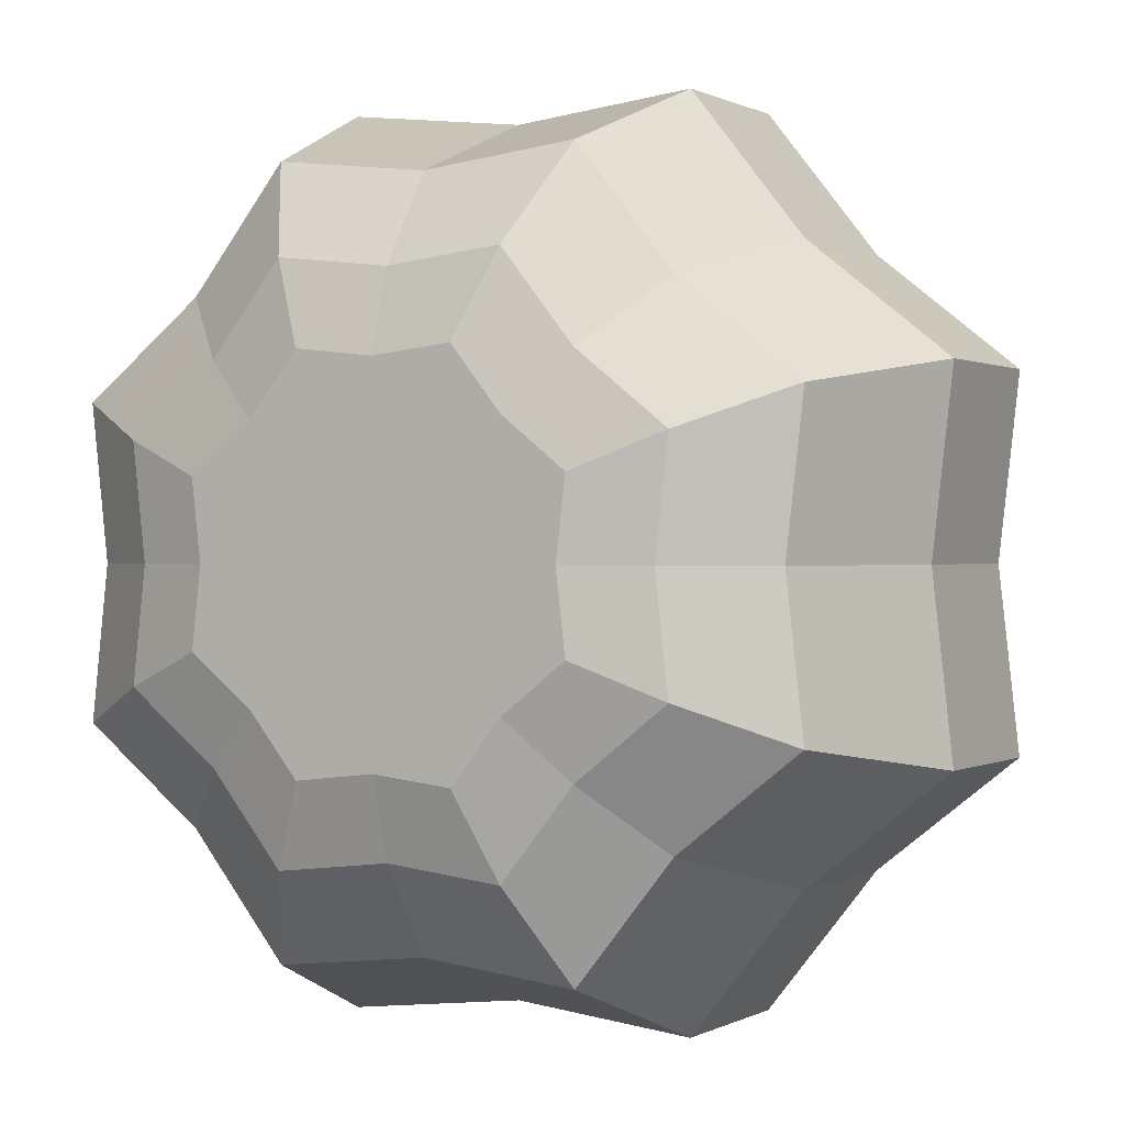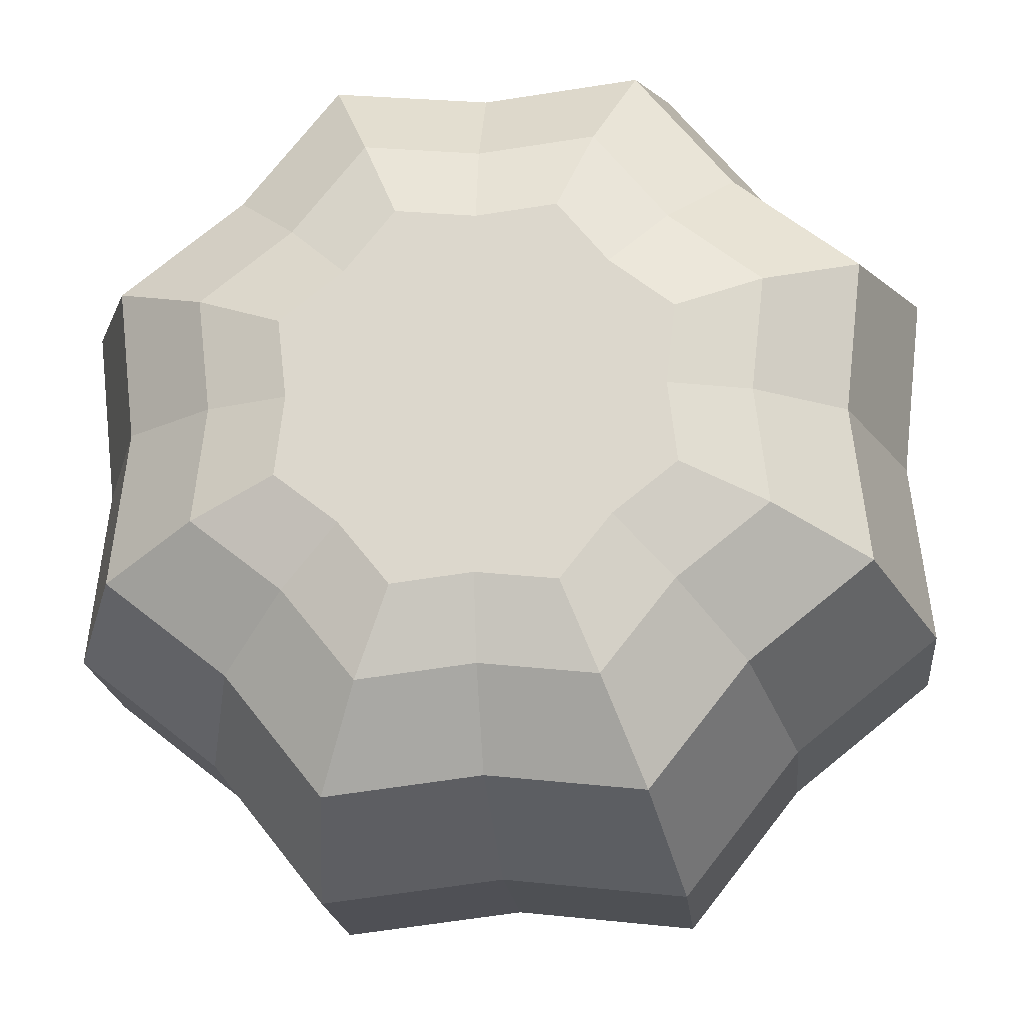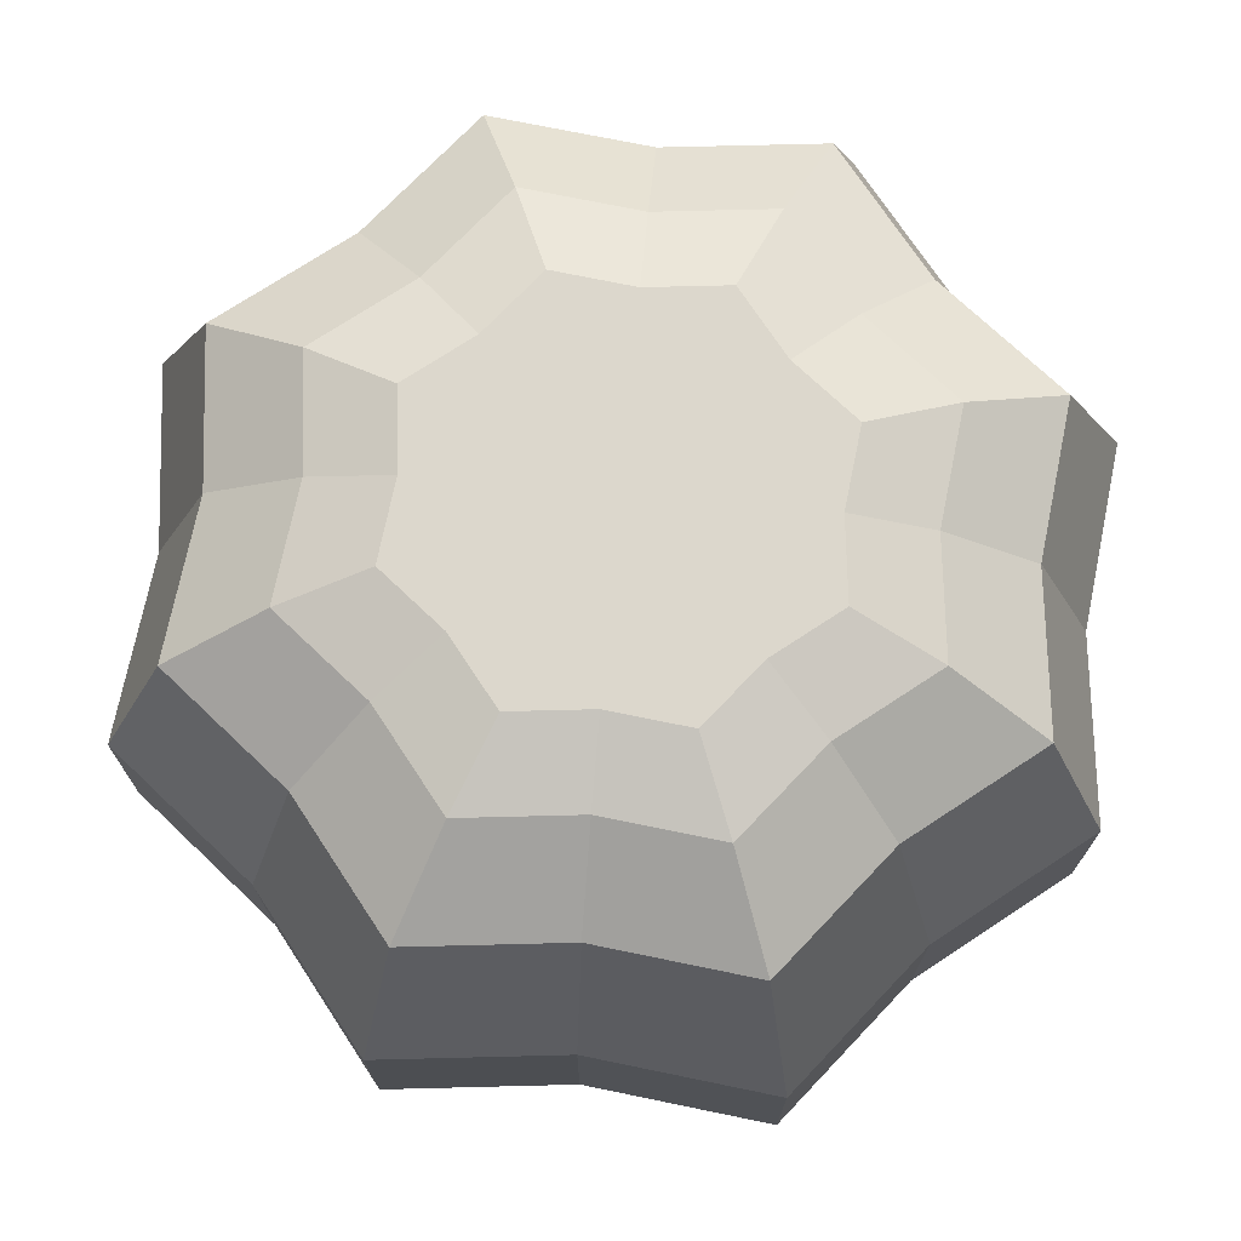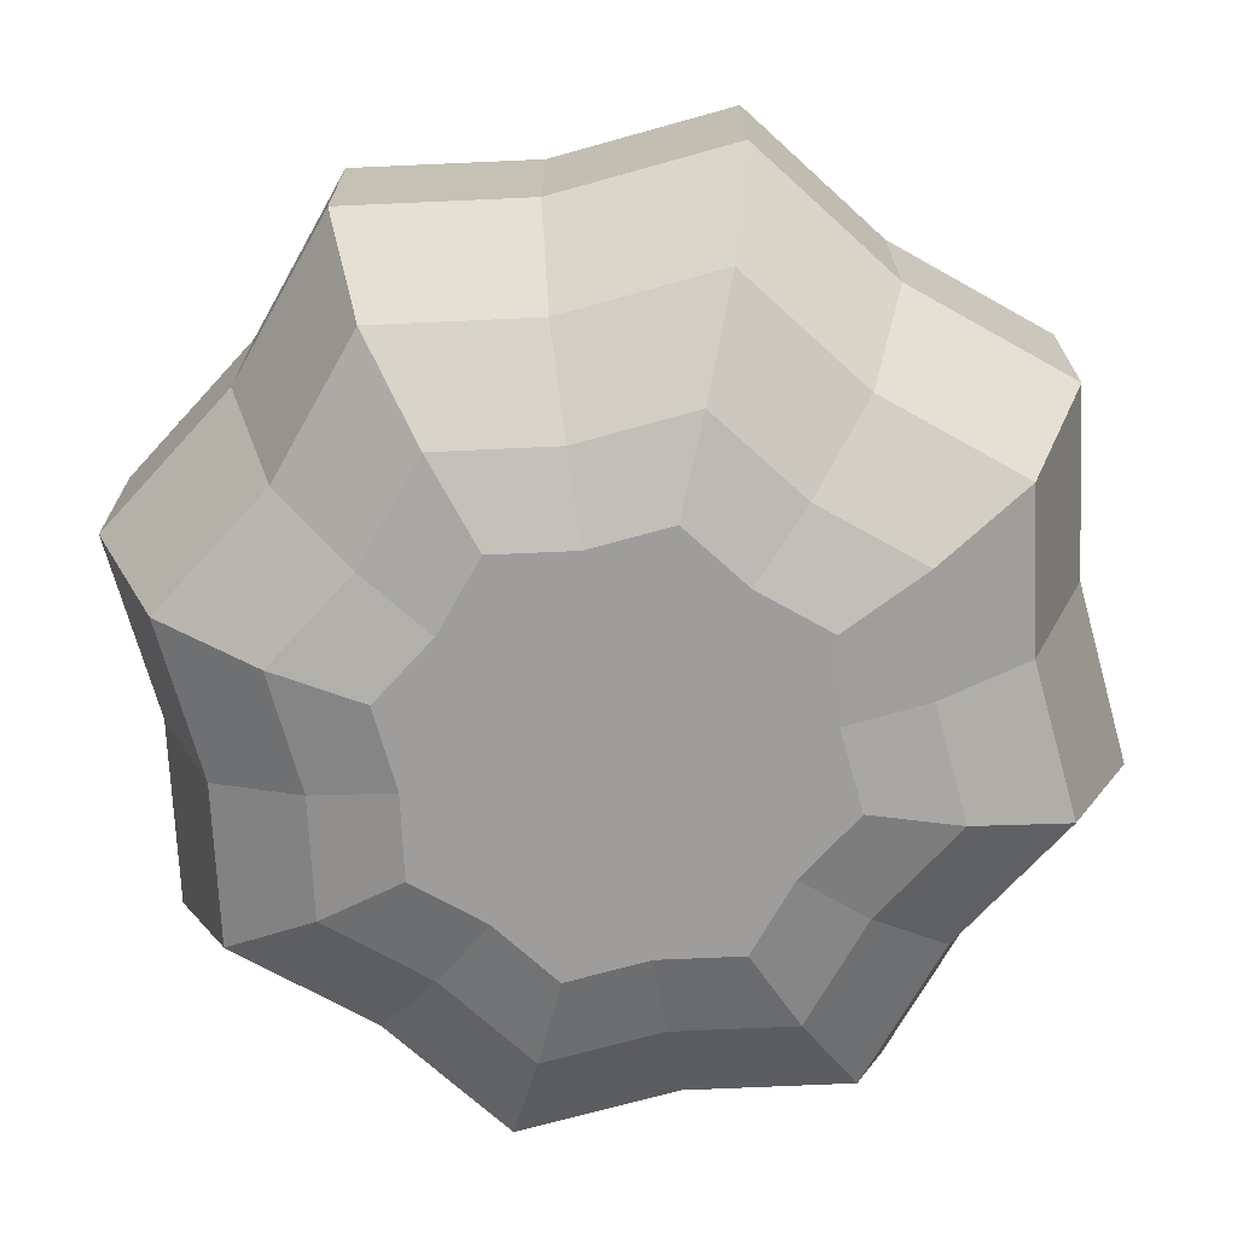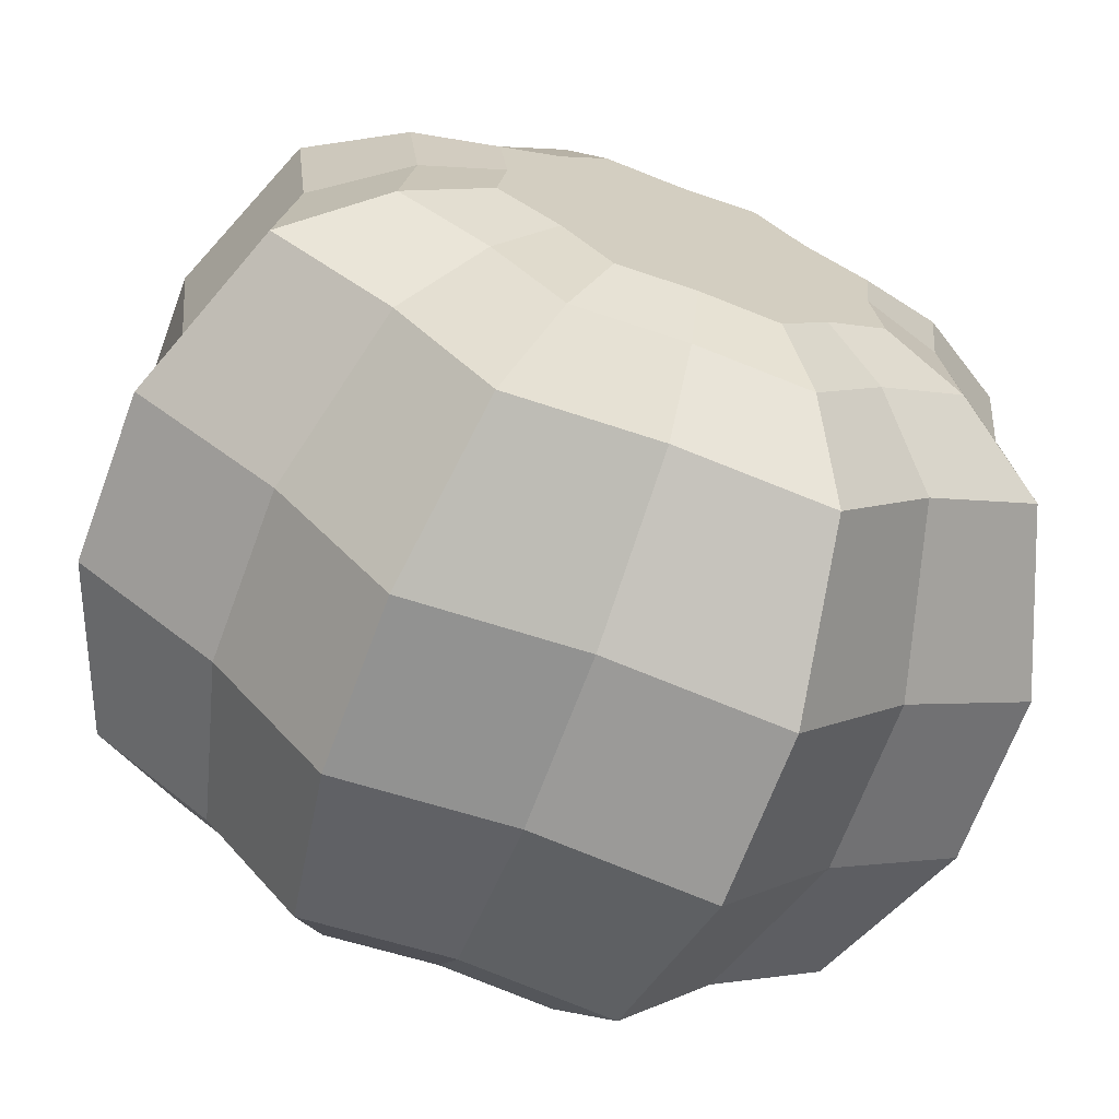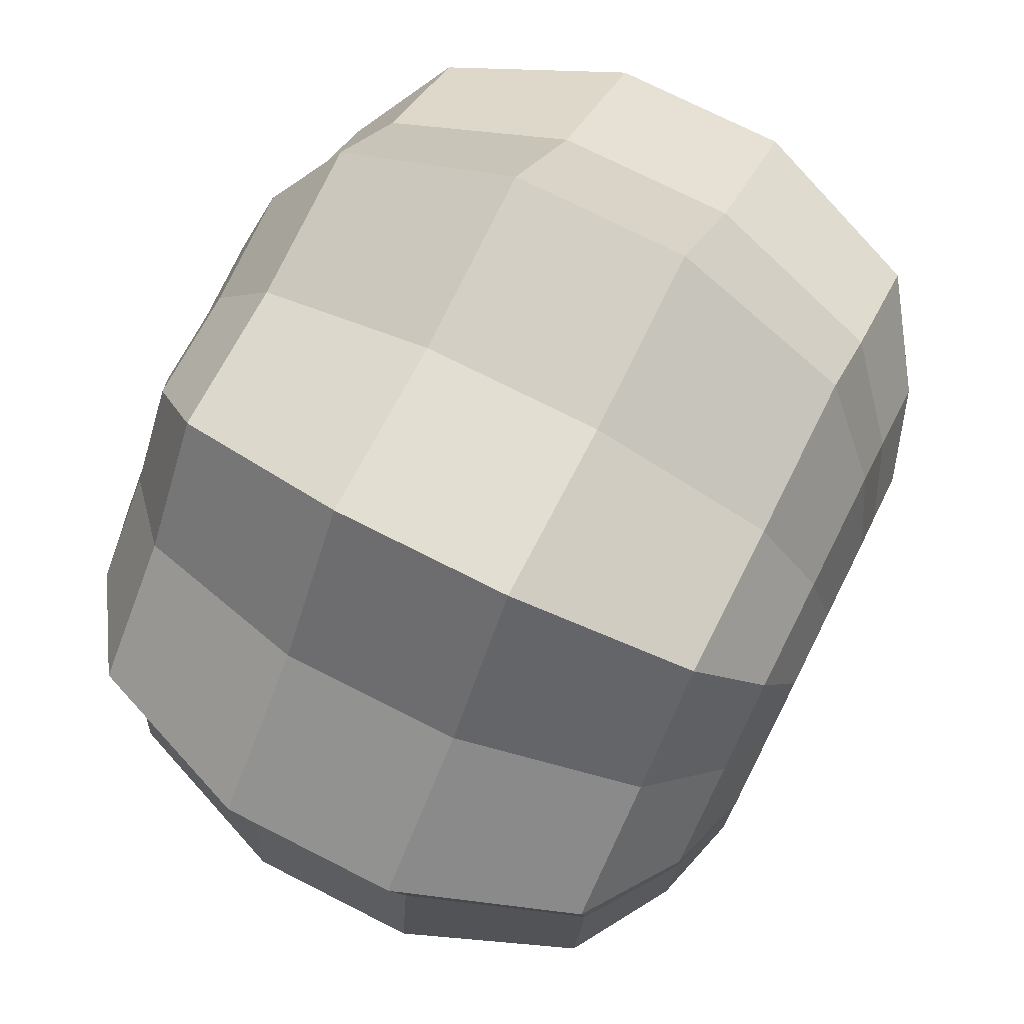
<metadata>
{"format":"obj","ext":"obj","renderer":"f3d","projection":"perspective","resolution":1024,"background":"white","views":[{"elev":0.4,"azim":28.3,"up":"+Z"},{"elev":-19.5,"azim":-174.2,"up":"+Z"},{"elev":72.9,"azim":-84.9,"up":"+Y"},{"elev":-70.7,"azim":-35.9,"up":"+Y"},{"elev":-68.1,"azim":159.6,"up":"+Z"},{"elev":74.2,"azim":-63.2,"up":"+Z"}]}
</metadata>
<code>
o object1
g object1
v 0.3783 0.6562 -0
v 0.4464 0.4688 -0
v 0.4686 0.4688 0.1941
v 0.3971 0.6562 0.1645
v 0.4464 0.2812 -0
v 0.4686 0.2812 0.1941
v 0.3783 0.09375 -0
v 0.3971 0.09375 0.1645
v -0.3156 0.2812 0.3156
v -0.2675 0.09375 0.2675
v -0.1645 0.09375 0.3971
v -0.1941 0.2812 0.4686
v -0.3156 0.2812 -0.3156
v -0.2675 0.09375 -0.2675
v -0.3971 0.09375 -0.1645
v -0.4686 0.2812 -0.1941
v -0.2675 0.6562 -0.2675
v -0.3156 0.4688 -0.3156
v -0.4686 0.4688 -0.1941
v -0.3971 0.6562 -0.1645
v -0.2675 0.6562 0.2675
v -0.3156 0.4688 0.3156
v -0.1941 0.4688 0.4686
v -0.1645 0.6562 0.3971
v -0 0.6562 -0.3783
v -0 0.4688 -0.4464
v 0.1941 0.4688 -0.4686
v 0.1645 0.6562 -0.3971
v -0 0.2812 -0.4464
v -0 0.09375 -0.3783
v 0.1645 0.09375 -0.3971
v 0.1941 0.2812 -0.4686
v 0 0.2812 0.4464
v 0 0.4688 0.4464
v 0.3156 0.2812 -0.3156
v 0.3156 0.4688 -0.3156
v 0.3156 0.2812 0.3156
v 0.3156 0.4688 0.3156
v -0.1221 0.7233 0.2949
v -0.1986 0.7233 0.1986
v -0.2949 0.7233 -0.1221
v -0.1986 0.7233 -0.1986
v 0.1221 0.7233 -0.2949
v -0 0.7233 -0.2809
v 0.2949 0.7233 0.1221
v 0.2809 0.7233 -0
v 0.2675 0.6562 -0.2675
v 0.1986 0.7233 -0.1986
v 0.2675 0.09375 -0.2675
v 0 0.7233 0.2809
v 0 0.6562 0.3783
v 0.1986 0.7233 0.1986
v 0.2675 0.6562 0.2675
v 0.2675 0.09375 0.2675
v 0 0.09375 0.3783
v -0.4464 0.2812 0
v -0.4464 0.4688 0
v -0.2809 0.7233 0
v -0.3783 0.6562 0
v -0.3783 0.09375 0
v 0.2949 0.7233 -0.1221
v 0.3971 0.6562 -0.1645
v 0.4686 0.4688 -0.1941
v 0.4686 0.2812 -0.1941
v 0.3971 0.09375 -0.1645
v -0.1221 0.7233 -0.2949
v -0.1645 0.6562 -0.3971
v -0.1941 0.4688 -0.4686
v -0.1941 0.2812 -0.4686
v -0.1645 0.09375 -0.3971
v -0.2949 0.7233 0.1221
v -0.3971 0.6562 0.1645
v -0.4686 0.4688 0.1941
v -0.4686 0.2812 0.1941
v -0.3971 0.09375 0.1645
v 0.1221 0.7233 0.2949
v 0.1645 0.6562 0.3971
v 0.1941 0.4688 0.4686
v 0.1941 0.2812 0.4686
v 0.1645 0.09375 0.3971
v -0 0.0267 -0.2809
v 0.1221 0.0267 -0.2949
v -0.1986 0.0267 -0.1986
v -0.2949 0.0267 -0.1221
v 0.2809 0.0267 -0
v 0.2949 0.0267 0.1221
v 0.1986 0.0267 0.1986
v 0.1986 0.0267 -0.1986
v -0.2809 0.0267 0
v -0.1221 0.0267 0.2949
v 0 0.0267 0.2809
v -0.1986 0.0267 0.1986
v 0.2949 0.0267 -0.1221
v -0.1221 0.0267 -0.2949
v -0.2949 0.0267 0.1221
v 0.1221 0.0267 0.2949
v 0.08475 0 0.2046
v 0 -0 0.1949
v -0.08475 -0 0.2046
v -0.1378 -0 0.1378
v -0.2046 -0 0.08475
v -0.1949 -0 0
v -0.2046 -0 -0.08475
v -0.1378 0 -0.1378
v -0.08475 0 -0.2046
v -0 0 -0.1949
v 0.08475 0 -0.2046
v 0.1378 0 -0.1378
v 0.2046 0 -0.08475
v 0.1949 0 -0
v 0.2046 0 0.08475
v 0.1378 0 0.1378
v 0.08475 0.75 -0.2046
v -0 0.75 -0.1949
v -0.08475 0.75 -0.2046
v -0.1378 0.75 -0.1378
v -0.2046 0.75 -0.08475
v -0.1949 0.75 -0
v -0.2046 0.75 0.08475
v -0.1378 0.75 0.1378
v -0.08475 0.75 0.2046
v 0 0.75 0.1949
v 0.08475 0.75 0.2046
v 0.1378 0.75 0.1378
v 0.2046 0.75 0.08475
v 0.1949 0.75 -0
v 0.2046 0.75 -0.08475
v 0.1378 0.75 -0.1378
f 4 3 2
f 4 2 1
f 3 6 5
f 3 5 2
f 6 8 5
f 8 7 5
f 9 10 11
f 9 11 12
f 13 14 15
f 13 15 16
f 17 18 20
f 18 19 20
f 21 22 24
f 22 23 24
f 28 27 26
f 28 26 25
f 32 31 29
f 31 30 29
f 33 34 23
f 33 23 12
f 32 27 35
f 27 36 35
f 6 3 37
f 3 38 37
f 39 40 21
f 39 21 24
f 41 42 17
f 41 17 20
f 28 25 43
f 25 44 43
f 4 1 45
f 1 46 45
f 27 28 36
f 28 47 36
f 47 28 43
f 47 43 48
f 31 32 35
f 31 35 49
f 27 32 26
f 32 29 26
f 18 13 16
f 18 16 19
f 50 39 51
f 39 24 51
f 53 4 45
f 53 45 52
f 3 4 38
f 4 53 38
f 34 51 24
f 34 24 23
f 8 6 37
f 8 37 54
f 55 33 11
f 33 12 11
f 56 57 16
f 57 19 16
f 22 9 12
f 22 12 23
f 58 41 59
f 41 20 59
f 57 59 20
f 57 20 19
f 60 56 15
f 56 16 15
f 62 47 61
f 47 48 61
f 62 63 36
f 62 36 47
f 63 62 2
f 62 1 2
f 64 63 5
f 63 2 5
f 65 64 5
f 65 5 7
f 64 65 35
f 65 49 35
f 63 64 35
f 63 35 36
f 1 62 61
f 1 61 46
f 42 66 17
f 66 67 17
f 18 17 67
f 18 67 68
f 13 18 69
f 18 68 69
f 14 13 70
f 13 69 70
f 29 30 70
f 29 70 69
f 26 29 69
f 26 69 68
f 25 26 67
f 26 68 67
f 66 44 25
f 66 25 67
f 40 71 21
f 71 72 21
f 22 21 72
f 22 72 73
f 9 22 74
f 22 73 74
f 10 9 75
f 9 74 75
f 56 60 75
f 56 75 74
f 57 56 74
f 57 74 73
f 59 57 72
f 57 73 72
f 71 58 59
f 71 59 72
f 77 53 76
f 53 52 76
f 77 78 38
f 77 38 53
f 78 77 34
f 77 51 34
f 79 78 33
f 78 34 33
f 80 79 33
f 80 33 55
f 79 80 37
f 80 54 37
f 78 79 37
f 78 37 38
f 51 77 76
f 51 76 50
f 30 31 82
f 30 82 81
f 83 84 14
f 84 15 14
f 7 8 86
f 7 86 85
f 8 54 86
f 54 87 86
f 31 49 82
f 49 88 82
f 84 89 60
f 84 60 15
f 90 91 55
f 90 55 11
f 92 90 10
f 90 11 10
f 49 65 93
f 49 93 88
f 65 7 93
f 7 85 93
f 81 94 30
f 94 70 30
f 94 83 14
f 94 14 70
f 89 95 60
f 95 75 60
f 95 92 10
f 95 10 75
f 54 80 96
f 54 96 87
f 108 109 110
f 106 110 112
f 112 100 102
f 102 103 104
f 100 101 102
f 98 99 100
f 112 98 100
f 112 97 98
f 102 106 112
f 102 104 106
f 104 105 106
f 110 111 112
f 106 108 110
f 106 107 108
f 80 55 96
f 55 91 96
f 126 127 128
f 128 113 114
f 114 120 124
f 122 123 124
f 120 122 124
f 118 119 120
f 116 117 118
f 120 121 122
f 114 118 120
f 114 116 118
f 114 115 116
f 124 126 114
f 126 128 114
f 124 125 126
f 52 45 125
f 52 125 124
f 122 121 50
f 121 39 50
f 107 106 81
f 107 81 82
f 84 83 103
f 83 104 103
f 111 110 85
f 111 85 86
f 112 111 87
f 111 86 87
f 118 117 58
f 117 41 58
f 48 43 113
f 48 113 128
f 108 107 88
f 107 82 88
f 89 84 103
f 89 103 102
f 91 90 99
f 91 99 98
f 90 92 99
f 92 100 99
f 109 108 88
f 109 88 93
f 110 109 85
f 109 93 85
f 61 48 127
f 48 128 127
f 46 61 127
f 46 127 126
f 115 114 44
f 115 44 66
f 94 81 105
f 81 106 105
f 83 94 105
f 83 105 104
f 116 115 42
f 115 66 42
f 120 119 40
f 119 71 40
f 119 118 58
f 119 58 71
f 95 89 101
f 89 102 101
f 92 95 101
f 92 101 100
f 97 112 87
f 97 87 96
f 98 97 91
f 97 96 91
f 76 52 123
f 52 124 123
f 50 76 123
f 50 123 122
f 45 46 125
f 46 126 125
f 121 120 40
f 121 40 39
f 117 116 42
f 117 42 41
f 43 44 113
f 44 114 113

</code>
